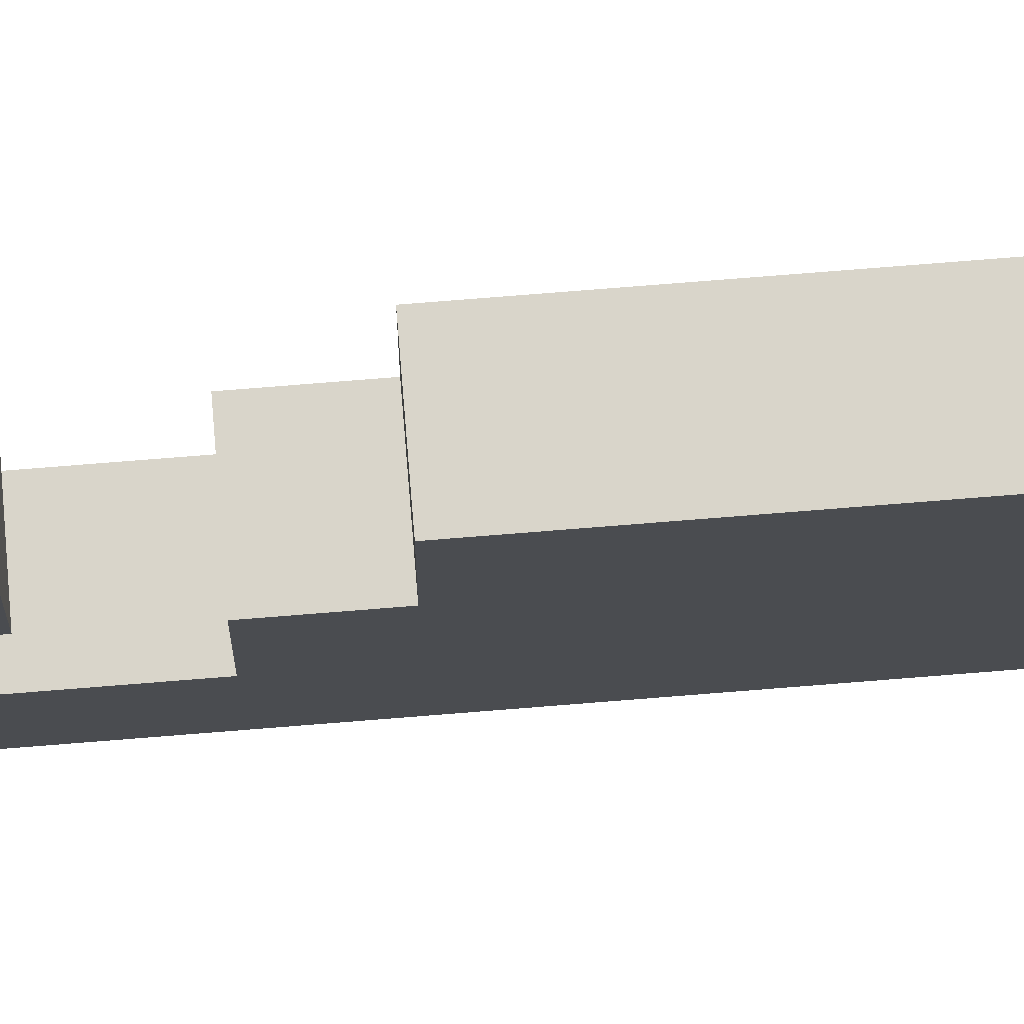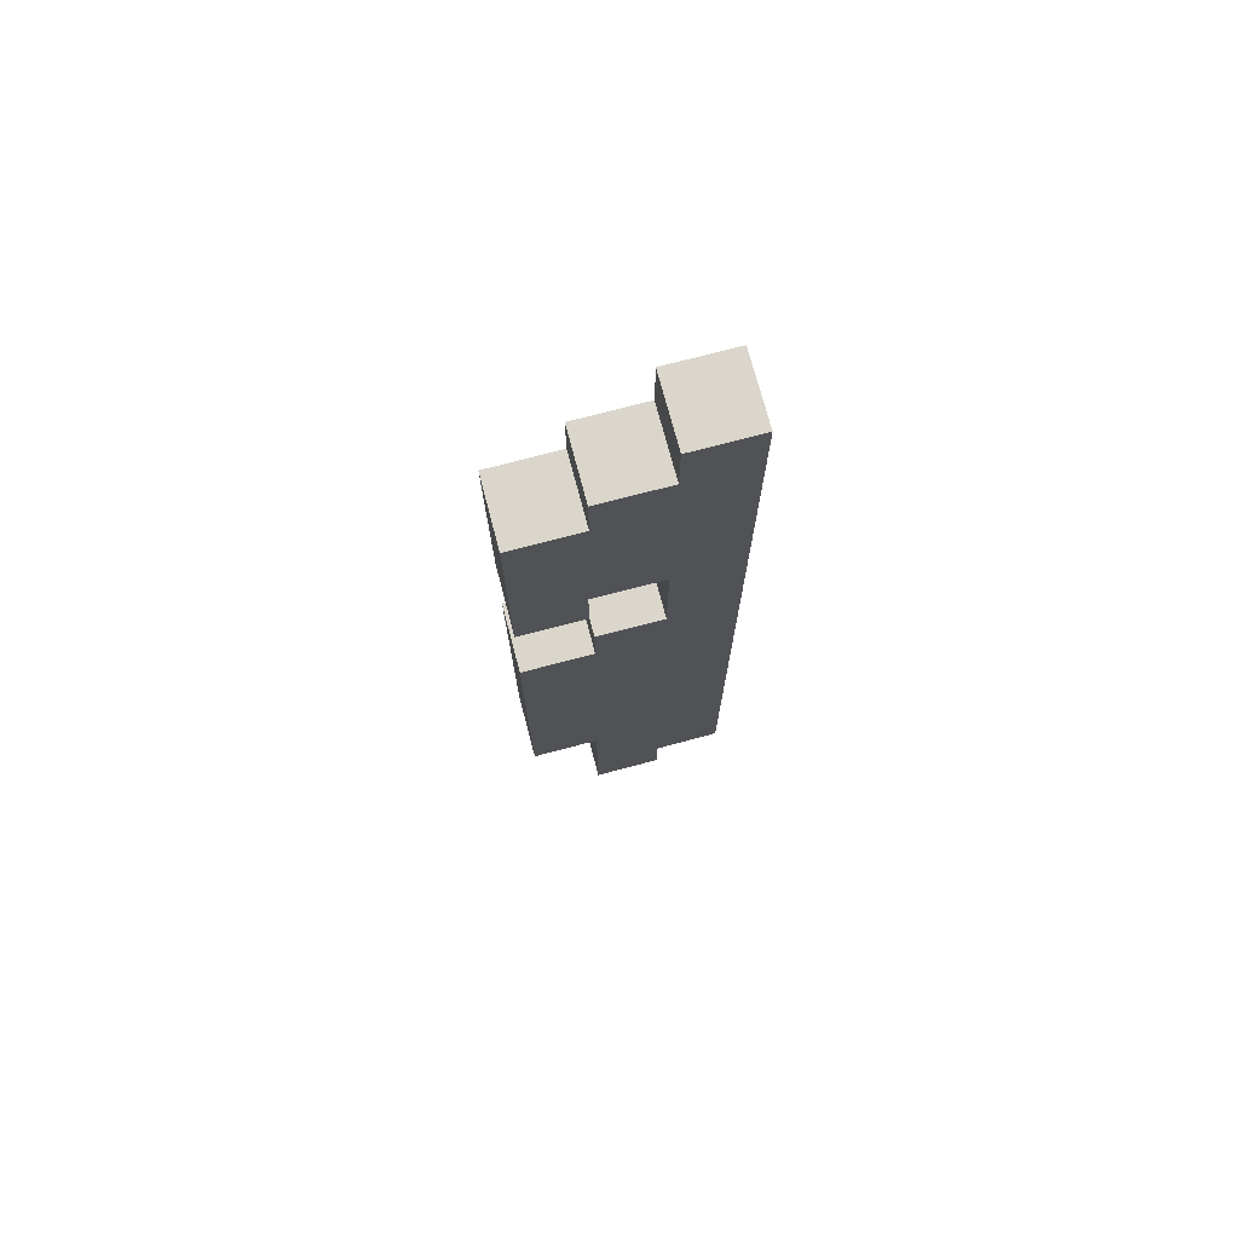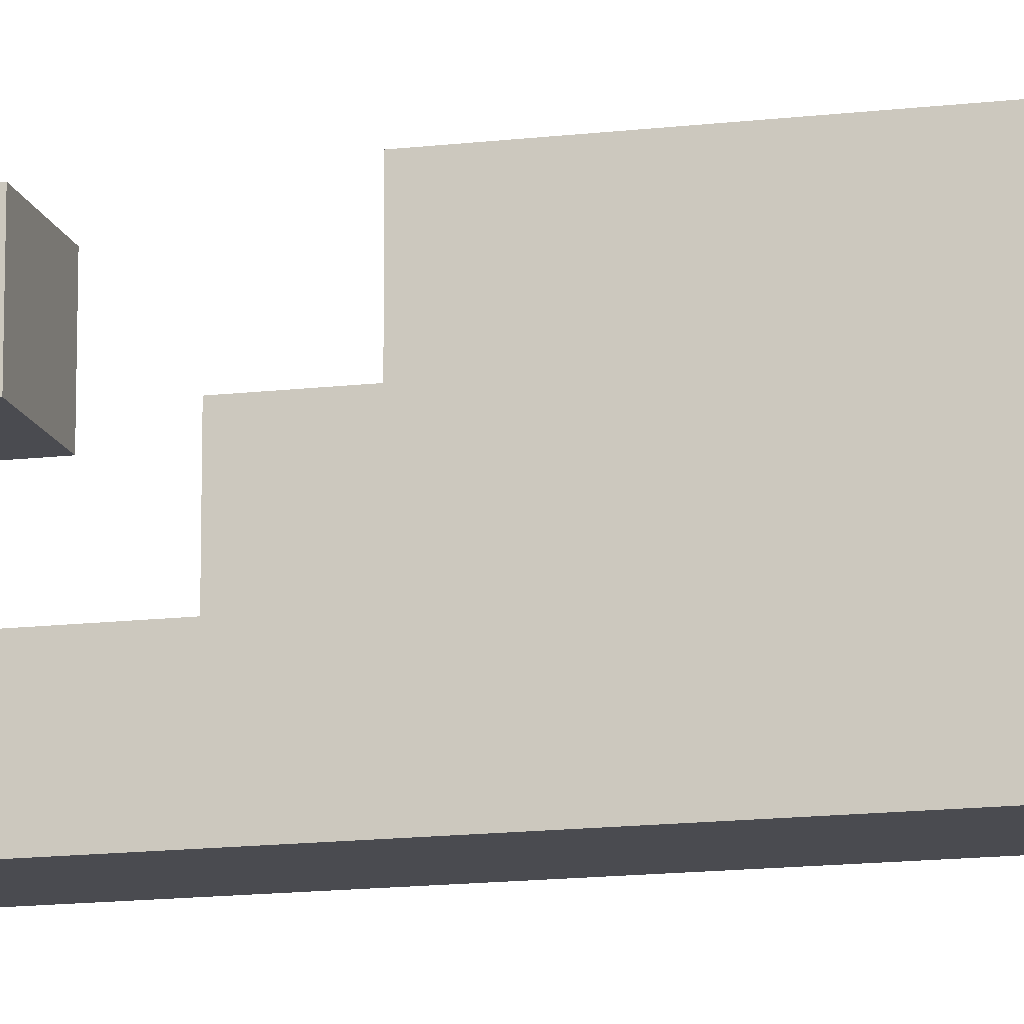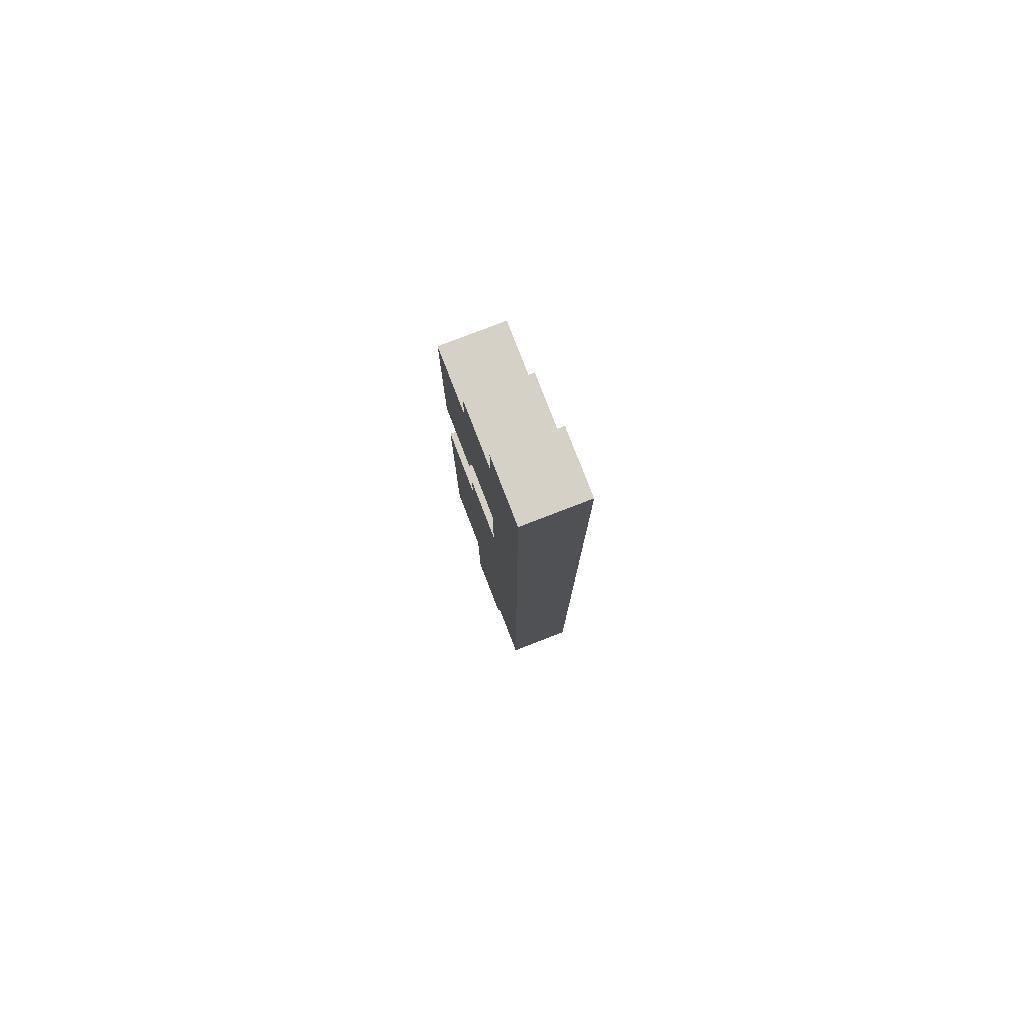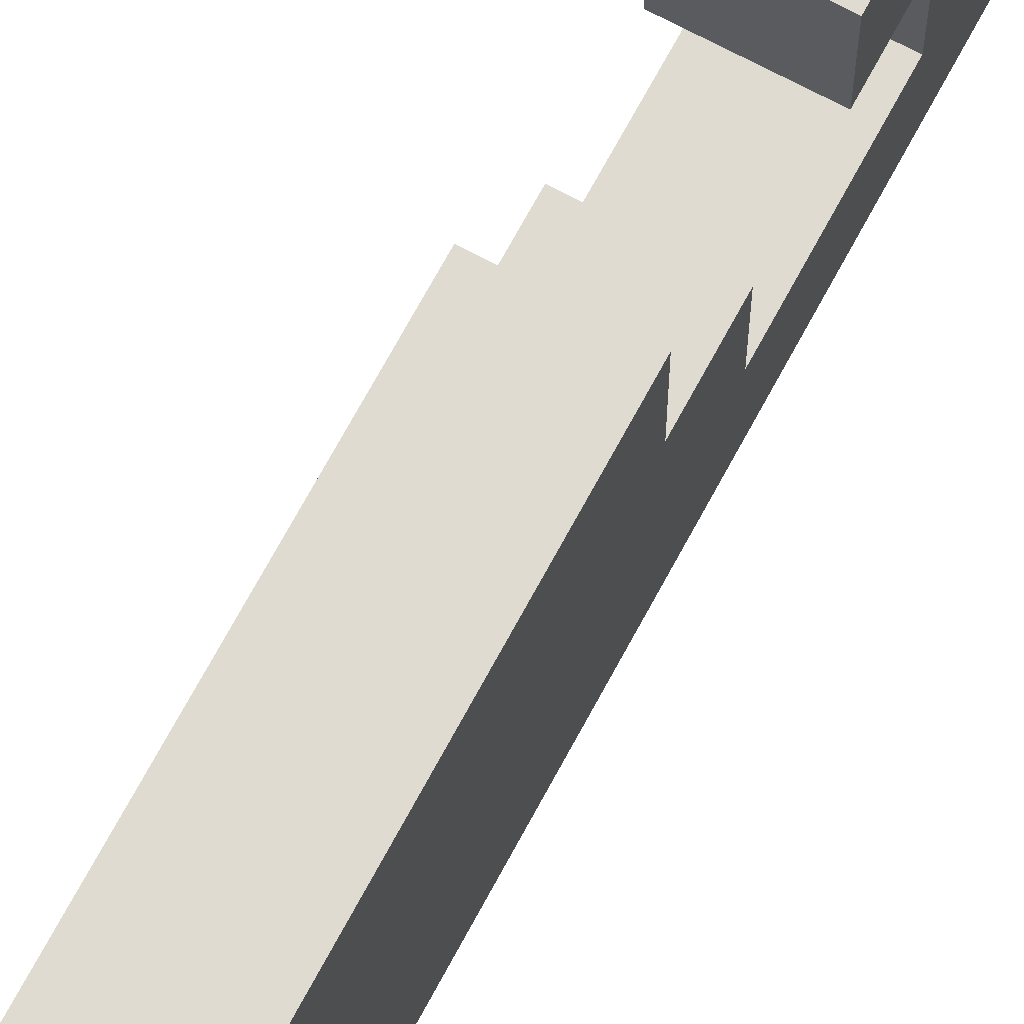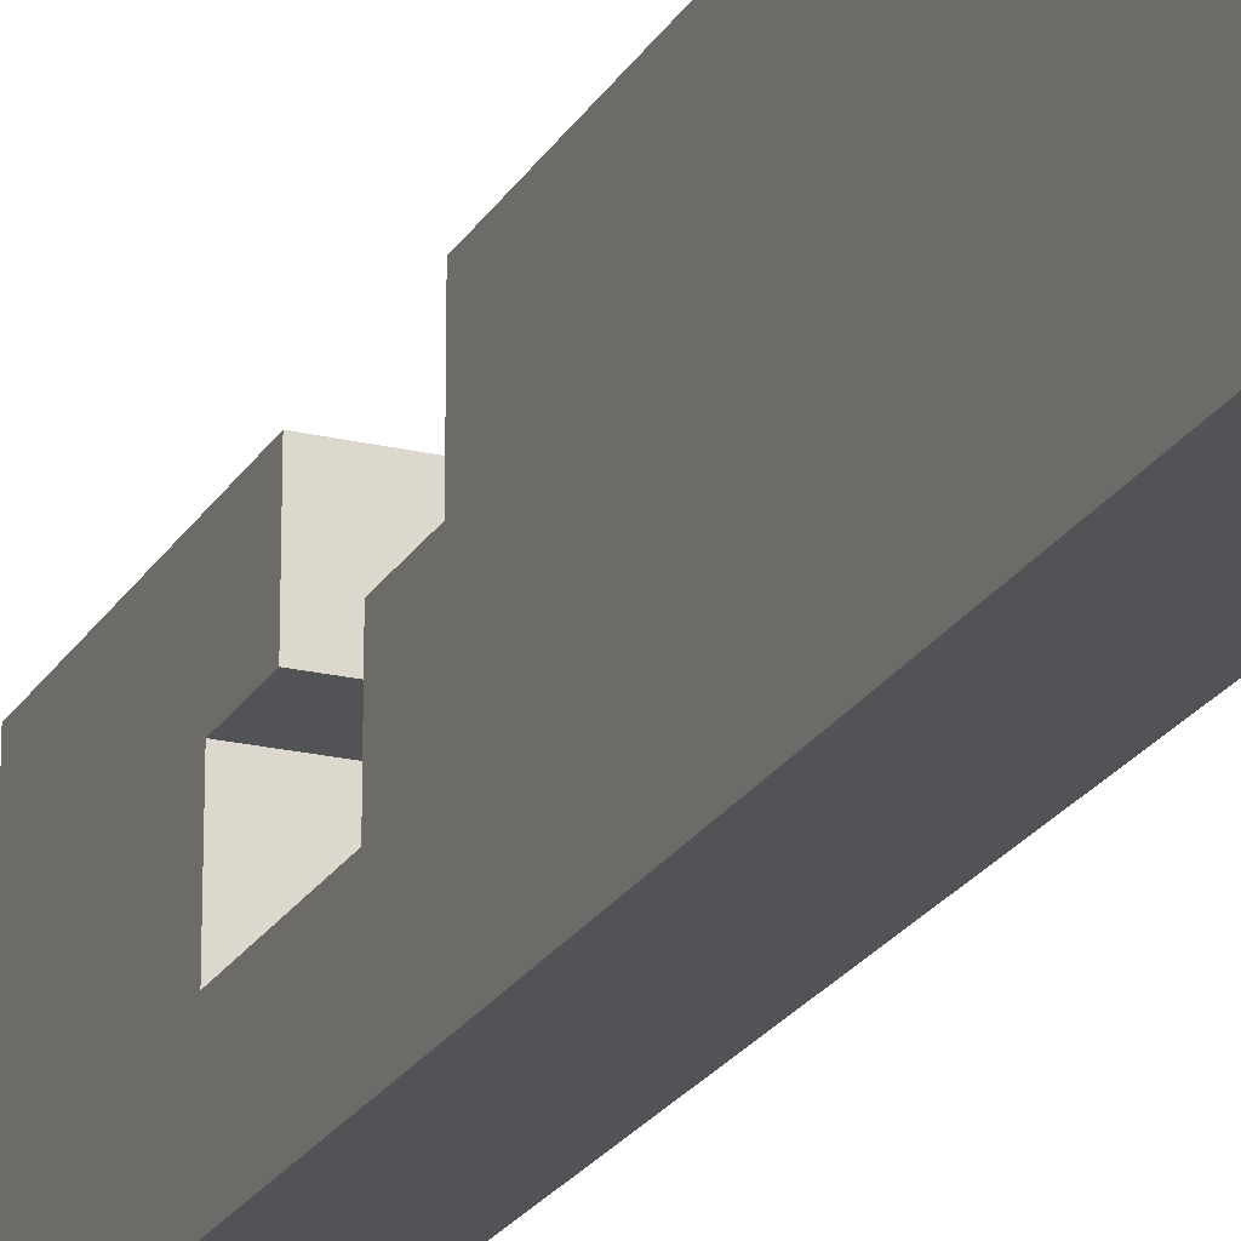
<metadata>
{"format":"obj","ext":"obj","renderer":"f3d","projection":"perspective","resolution":1024,"background":"white","views":[{"elev":74.7,"azim":85.4,"up":"+Y"},{"elev":73.5,"azim":-104.8,"up":"+Z"},{"elev":-14.5,"azim":104.5,"up":"+Y"},{"elev":79.0,"azim":-21.1,"up":"+Z"},{"elev":69.9,"azim":-151.8,"up":"+Y"},{"elev":-21.8,"azim":157.4,"up":"+Y"}]}
</metadata>
<code>
o Vert.003
v -2.038 -0.2983 -12.07
v -2.038 -0.2983 16.13
v -2.038 1.757 16.13
v -2.038 1.757 14.27
v -2.038 3.86 14.27
v -2.038 3.86 12.61
v -2.038 5.986 12.61
v -2.038 5.986 5.574
v -2.038 3.954 5.574
v -2.038 3.954 7.275
v -2.038 1.804 7.275
v -2.038 1.804 3.684
v -2.038 3.836 3.684
v -2.038 3.836 2.006
v -2.038 6.01 2.006
v -2.038 6.01 -8.578
v -2.038 3.907 -8.578
v -2.038 3.907 -13.94
v -2.038 1.781 -13.94
v -2.038 1.781 -12.12
v 0.06177 -0.2983 -12.07
v 0.06177 -0.2983 16.13
v 0.06177 1.757 16.13
v 0.06177 1.757 14.27
v 0.06177 3.86 14.27
v 0.06177 3.86 12.61
v 0.06177 5.986 12.61
v 0.06177 5.986 5.574
v 0.06177 3.954 5.574
v 0.06177 3.954 7.275
v 0.06177 1.804 7.275
v 0.06177 1.804 3.684
v 0.06177 3.836 3.684
v 0.06177 3.836 2.006
v 0.06177 6.01 2.006
v 0.06177 6.01 -8.578
v 0.06177 3.907 -8.578
v 0.06177 3.907 -13.94
v 0.06177 1.781 -13.94
v 0.06177 1.781 -12.12
f 29 10 9
f 22 3 2
f 37 18 17
f 30 11 10
f 23 4 3
f 38 19 18
f 31 12 11
f 24 5 4
f 39 20 19
f 32 13 12
f 25 6 5
f 20 21 1
f 33 14 13
f 26 7 6
f 34 15 14
f 27 8 7
f 35 16 15
f 28 9 8
f 21 2 1
f 36 17 16
f 14 15 17
f 32 21 37
f 29 30 10
f 22 23 3
f 37 38 18
f 30 31 11
f 23 24 4
f 38 39 19
f 31 32 12
f 24 25 5
f 39 40 20
f 32 33 13
f 25 26 6
f 20 40 21
f 33 34 14
f 26 27 7
f 34 35 15
f 27 28 8
f 35 36 16
f 28 29 9
f 21 22 2
f 36 37 17
f 20 1 17
f 1 2 12
f 12 2 11
f 2 3 4
f 4 5 6
f 6 7 10
f 7 8 10
f 8 9 10
f 2 4 11
f 4 6 11
f 6 10 11
f 18 19 20
f 12 13 14
f 1 12 17
f 17 18 20
f 15 16 17
f 12 14 17
f 22 21 32
f 21 40 37
f 22 32 31
f 40 39 38
f 37 36 35
f 40 38 37
f 24 23 22
f 26 25 24
f 28 27 30
f 27 26 30
f 30 29 28
f 24 22 31
f 30 26 31
f 26 24 31
f 37 35 34
f 34 33 32
f 37 34 32

</code>
